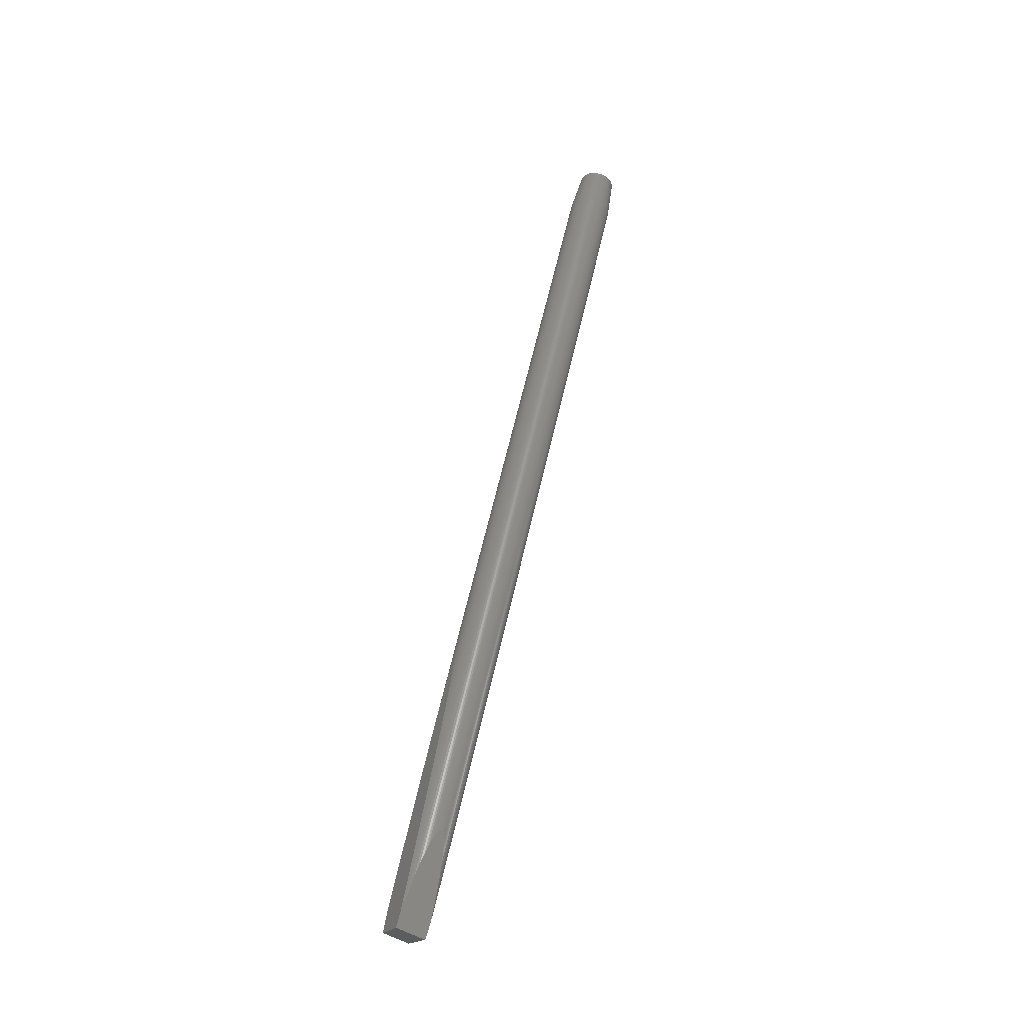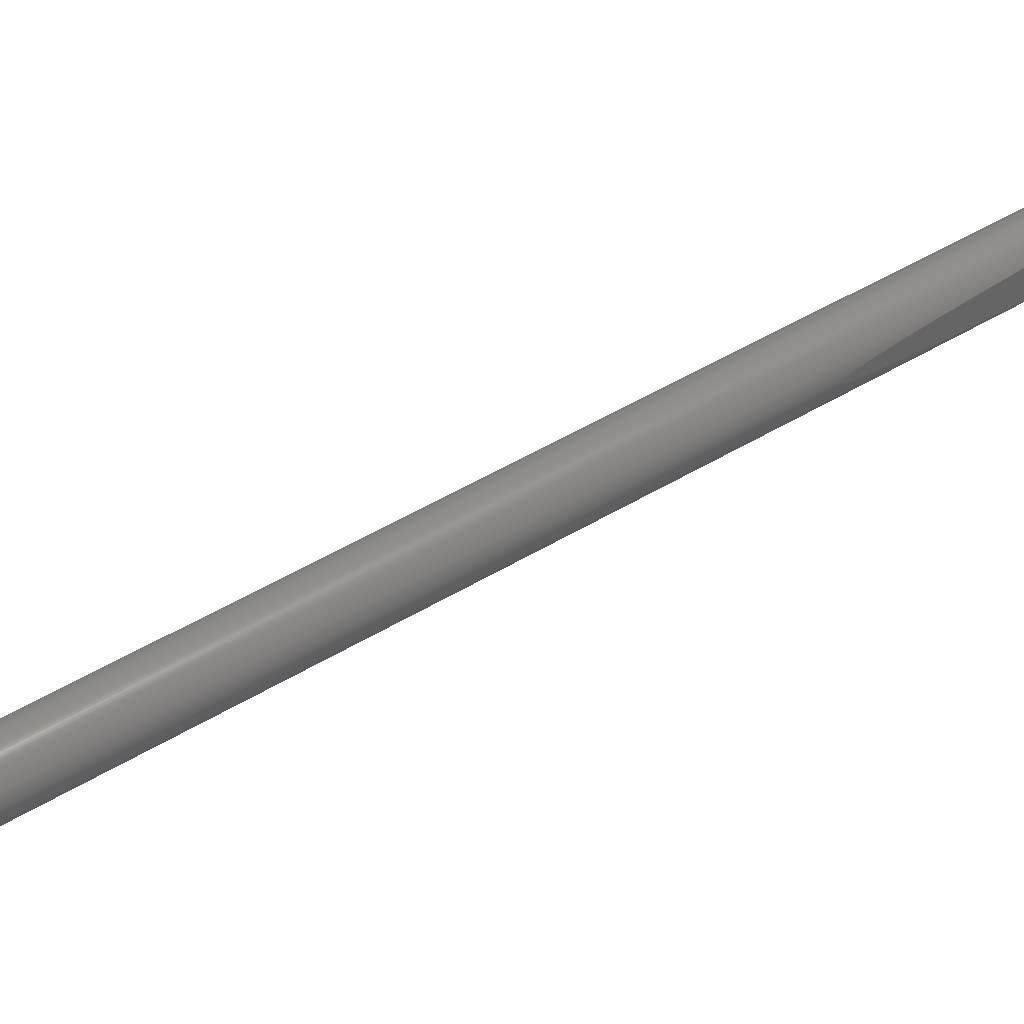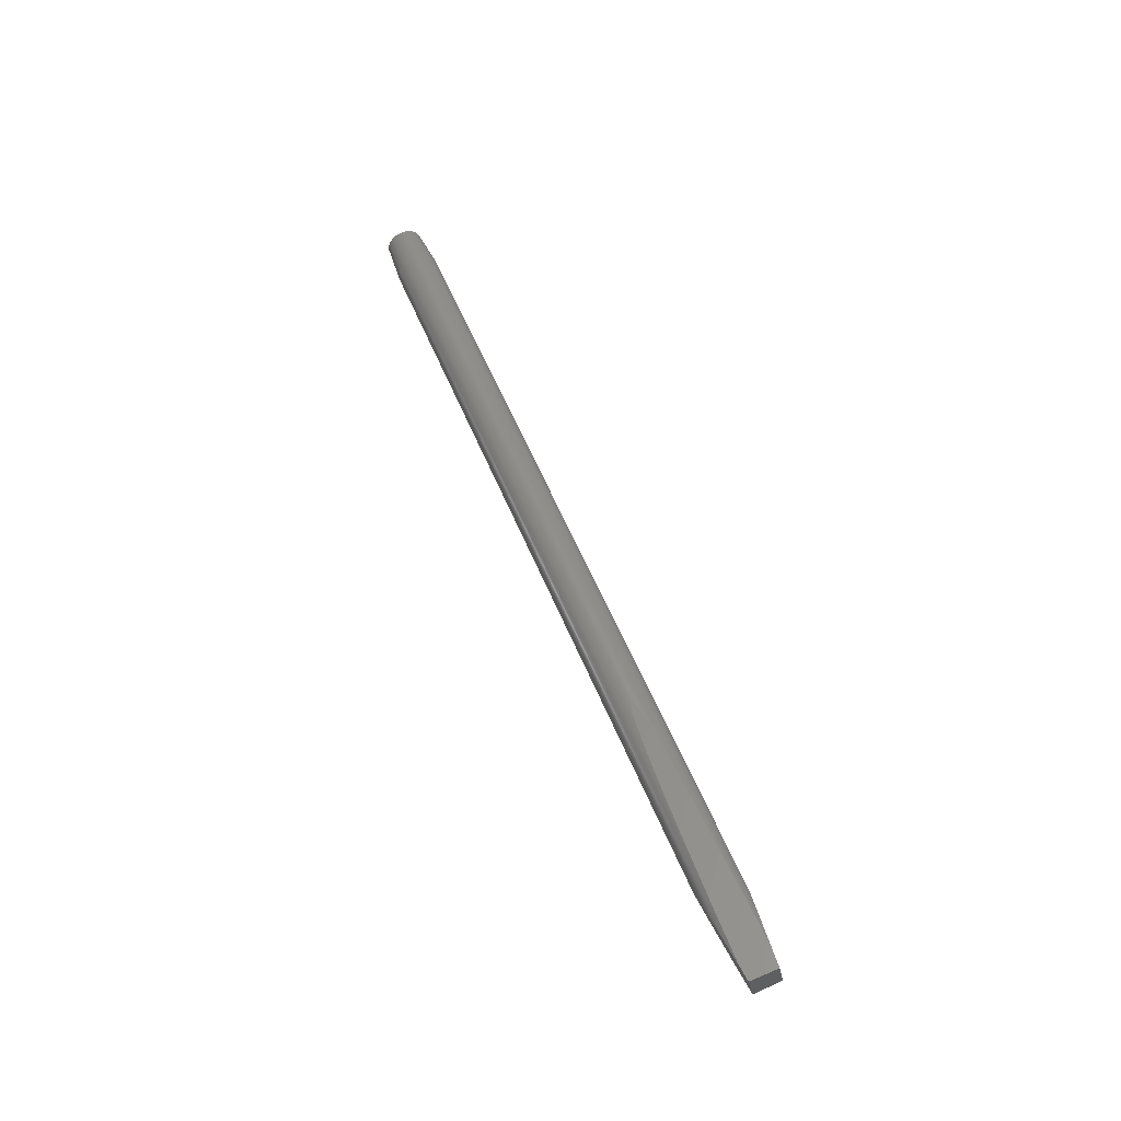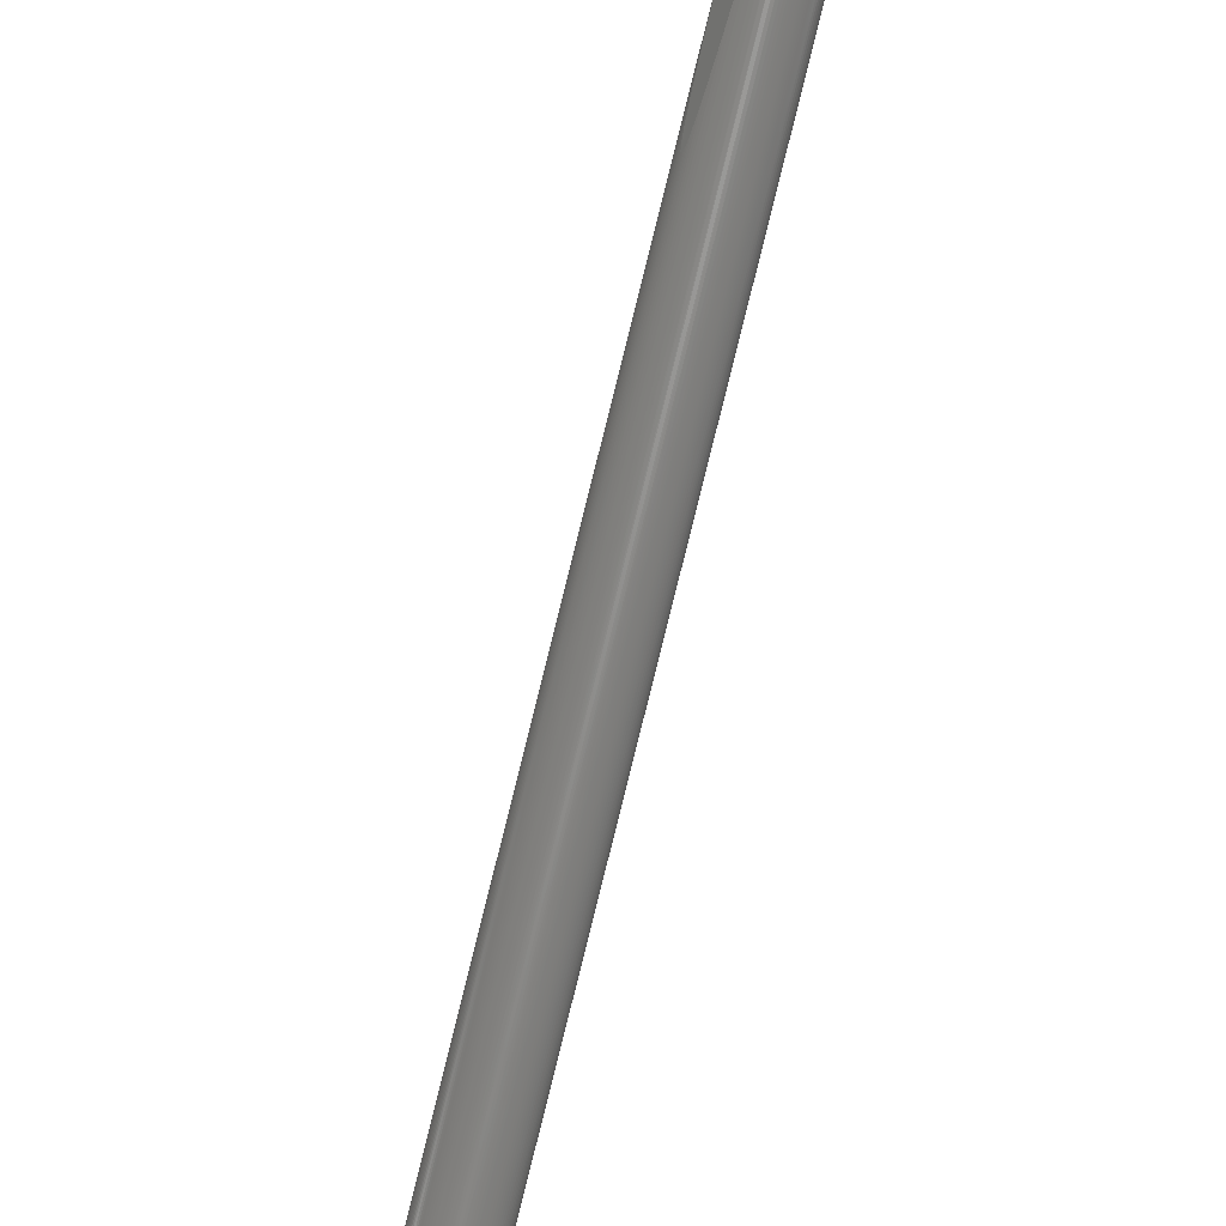
<metadata>
{"format":"stl","ext":"stl","renderer":"f3d","projection":"perspective","resolution":1024,"background":"white","views":[{"elev":-49.3,"azim":-61.5,"up":"+Z"},{"elev":10.8,"azim":50.4,"up":"+Y"},{"elev":-32.4,"azim":74.8,"up":"+Z"},{"elev":-66.7,"azim":155.0,"up":"+Y"}]}
</metadata>
<code>
# stl→obj: 320 verts, 636 faces
v -276.4 -567.8 2764
v -275.1 -568.7 2764
v -121.2 -254.1 1890
v -277.8 -566.9 2764
v -123.6 -253.7 1892
v -124 -253.6 1892
v -301.5 -607.8 2746
v -302.9 -606.9 2746
v -151.5 -301.4 1894
v -122.9 -253.9 1892
v -150.6 -302.4 1894
v -150.1 -302.8 1895
v -279.2 -566.2 2764
v -124.5 -253.4 1892
v -124.9 -253.2 1892
v -151 -302 1894
v -125.2 -253 1892
v -125.6 -252.9 1892
v -280.7 -565.5 2764
v -126.1 -252.5 1892
v -126.9 -251.8 1891
v -300.1 -608.5 2746
v -149.2 -303.3 1895
v -148.6 -303.5 1895
v -149.7 -303 1895
v -282.2 -565 2764
v -127.7 -250.9 1890
v -283.7 -564.5 2764
v -128.5 -249.7 1887
v -298.6 -609.2 2746
v -147.9 -303.6 1894
v -146.8 -303.7 1893
v -285.2 -564.1 2764
v -129.3 -248.1 1884
v -130.1 -246.1 1879
v -297.1 -609.7 2746
v -145.4 -303.5 1892
v -286.8 -563.8 2764
v -288.3 -563.5 2764
v -130.7 -243.6 1872
v -295.6 -610.2 2746
v -289.9 -563.4 2764
v -131.1 -240.5 1864
v -143.7 -303 1889
v -291.5 -563.4 2763
v -131.3 -236.7 1853
v -294.1 -610.6 2746
v -141.6 -302 1886
v -293 -563.5 2763
v -131.1 -232 1839
v -294.6 -563.6 2763
v -292.5 -610.9 2746
v -139 -300.5 1881
v -296.1 -563.9 2762
v -130.6 -226.8 1823
v -291 -611.1 2746
v -136 -298.2 1874
v -297.6 -564.2 2762
v -143.8 -249.7 1884
v -299.1 -564.7 2762
v -289.4 -611.3 2747
v -132.5 -295.1 1866
v -300.6 -565.2 2761
v -155.8 -270.4 1939
v -287.8 -611.3 2747
v -128.5 -291.1 1855
v -301.9 -565.8 2761
v -165.3 -286.9 1981
v -286.2 -611.2 2747
v -303.3 -566.5 2760
v -173.1 -300.4 2015
v -284.7 -611.1 2747
v -124 -286 1842
v -304.6 -567.3 2760
v -283.2 -610.8 2748
v -118.6 -279.5 1826
v -305.8 -568.2 2759
v -179.3 -311.2 2042
v -281.7 -610.5 2748
v -280.2 -610 2749
v -113 -272 1808
v -307 -569.1 2759
v -184.2 -319.7 2062
v -278.7 -609.5 2749
v -121.9 -293.5 1871
v -277.3 -608.9 2750
v -276 -608.2 2750
v -129.7 -312.3 1927
v -308.1 -570.1 2758
v -188 -326.2 2077
v -274.7 -607.4 2751
v -135.7 -326.8 1971
v -273.5 -606.5 2751
v -140.4 -338.2 2007
v -309.1 -571.2 2757
v -190.7 -331 2087
v -272.3 -605.6 2752
v -271.2 -604.6 2752
v -144 -346.9 2035
v -270.2 -603.5 2753
v -146.6 -353.2 2056
v -269.2 -602.3 2753
v -148.5 -357.6 2072
v -310.1 -572.4 2757
v -192.7 -334.4 2094
v -268.4 -601.1 2754
v -194 -336.7 2098
v -149.6 -360.4 2084
v -150.3 -362 2091
v -267.6 -599.9 2754
v -150.6 -362.8 2096
v -310.9 -573.6 2756
v -194.9 -338.2 2100
v -195.4 -339 2101
v -311.7 -574.8 2756
v -195.6 -339.3 2101
v -195.7 -339.6 2101
v -195.8 -339.7 2101
v -195.8 -339.8 2101
v -195.9 -339.9 2101
v -196 -340 2101
v -196 -340.1 2101
v -196.1 -340.2 2100
v -196.1 -340.3 2100
v -312.4 -576.1 2755
v -196.2 -340.4 2100
v -196.2 -340.4 2099
v -195.9 -339.9 2093
v -313 -577.5 2754
v -195.2 -338.8 2087
v -266.9 -598.6 2755
v -150.6 -362.9 2099
v -150.6 -362.8 2100
v -313.6 -578.9 2754
v -194 -336.7 2077
v -314 -580.3 2753
v -192 -333.2 2064
v -266.3 -597.2 2756
v -150.5 -362.6 2100
v -150.5 -362.5 2101
v -150.4 -362.4 2101
v -150.4 -362.3 2101
v -150.3 -362.1 2101
v -150.3 -362 2101
v -150.2 -361.9 2101
v -314.3 -581.7 2753
v -189.1 -328.1 2044
v -150.1 -361.7 2101
v -150.1 -361.5 2101
v -314.5 -583.2 2752
v -184.8 -320.7 2019
v -265.7 -595.8 2756
v -149.9 -361.1 2100
v -149.6 -360.5 2100
v -148.3 -357.3 2095
v -314.7 -584.7 2752
v -179.1 -310.8 1985
v -265.3 -594.4 2757
v -147 -354.2 2090
v -314.7 -586.2 2751
v -314.6 -587.7 2751
v -171.6 -297.9 1943
v -265 -593 2757
v -145.2 -349.8 2081
v -314.5 -589.2 2750
v -162.2 -281.6 1890
v -314.2 -590.7 2750
v -154.9 -268.9 1850
v -264.8 -591.5 2758
v -142.7 -343.7 2069
v -313.8 -592.2 2749
v -147 -255.3 1808
v -264.6 -590 2759
v -139.3 -335.4 2051
v -313.4 -593.6 2749
v -148.5 -260.3 1818
v -312.8 -595.1 2748
v -149.7 -265.1 1828
v -264.6 -588.5 2759
v -134.8 -324.7 2026
v -312.2 -596.5 2748
v -151.6 -273.2 1844
v -264.7 -587 2760
v -129.2 -311 1994
v -311.5 -597.9 2747
v -264.8 -585.5 2760
v -122.1 -294 1953
v -310.7 -599.2 2747
v -152.9 -280.1 1857
v -265.1 -584 2761
v -309.8 -600.5 2747
v -153.5 -285.7 1867
v -265.4 -582.5 2761
v -113.5 -273.3 1902
v -265.9 -581.1 2762
v -107.2 -258 1864
v -308.8 -601.7 2747
v -153.8 -290.3 1876
v -266.5 -579.6 2762
v -100.4 -241.7 1823
v -267.1 -578.2 2762
v -103.9 -245 1837
v -307.7 -602.9 2746
v -153.7 -293.9 1882
v -267.8 -576.8 2763
v -107.3 -247.8 1851
v -306.6 -604 2746
v -268.6 -575.5 2763
v -153.3 -296.7 1887
v -269.5 -574.2 2763
v -110.6 -250.1 1862
v -270.5 -573 2764
v -113.4 -251.8 1871
v -305.4 -605 2746
v -152.8 -298.8 1890
v -271.6 -571.8 2764
v -115.8 -252.9 1878
v -272.7 -570.7 2764
v -117.9 -253.6 1883
v -273.9 -569.7 2764
v -119.7 -254 1887
v -304.2 -606 2746
v -152.1 -300.4 1892
v -122.2 -254 1891
v -304.7 -584.7 2808
v -289.2 -586.4 2810
v -303.3 -584.4 2808
v -306 -585.1 2808
v -317.8 -596 2802
v -318.3 -597.3 2801
v -318.6 -598.6 2801
v -318.9 -600 2800
v -319.1 -601.3 2800
v -319.2 -602.7 2799
v -319.1 -604.1 2799
v -319 -605.5 2798
v -318.8 -606.8 2798
v -318.5 -608.2 2797
v -318.1 -609.5 2797
v -317.6 -610.9 2796
v -317 -612.1 2796
v -316.3 -613.4 2796
v -315.5 -614.6 2795
v -314.7 -615.8 2795
v -313.7 -616.9 2795
v -312.7 -617.9 2795
v -310.5 -619.8 2794
v -308.1 -621.5 2794
v -311.7 -618.9 2795
v -306.8 -622.1 2794
v -305.5 -622.8 2794
v -304.1 -623.3 2794
v -302.7 -623.7 2794
v -301.3 -624 2795
v -299.9 -624.3 2795
v -298.4 -624.5 2795
v -297 -624.5 2795
v -295.5 -624.5 2795
v -294.1 -624.4 2796
v -292.7 -624.1 2796
v -291.3 -623.8 2796
v -289.9 -623.4 2797
v -288.6 -622.9 2797
v -287.4 -622.3 2798
v -286.1 -621.7 2798
v -285 -620.9 2799
v -283.9 -620.1 2799
v -282.8 -619.2 2800
v -281.8 -618.2 2800
v -280.9 -617.2 2801
v -280.1 -616.1 2801
v -279.4 -615 2802
v -278.7 -613.8 2802
v -278.2 -612.5 2803
v -277.7 -611.2 2803
v -277.4 -609.9 2804
v -277.1 -608.6 2804
v -276.9 -607.2 2805
v -276.8 -605.9 2805
v -276.8 -604.5 2806
v -277 -603.1 2806
v -277.2 -601.7 2807
v -277.5 -600.4 2807
v -277.9 -599 2808
v -278.4 -597.7 2808
v -279 -596.4 2808
v -279.7 -595.1 2809
v -280.5 -593.9 2809
v -281.3 -592.8 2809
v -282.2 -591.7 2810
v -283.2 -590.6 2810
v -284.3 -589.6 2810
v -285.5 -588.7 2810
v -286.6 -587.9 2810
v -287.9 -587.1 2810
v -317.2 -594.8 2802
v -316.6 -593.6 2803
v -291.9 -585.3 2810
v -290.5 -585.8 2810
v -315.9 -592.4 2803
v -315 -591.3 2804
v -293.3 -584.8 2810
v -294.7 -584.5 2810
v -314.2 -590.3 2804
v -313.2 -589.3 2805
v -296.1 -584.3 2810
v -312.1 -588.4 2805
v -297.6 -584.1 2810
v -309.3 -620.7 2794
v -311 -587.6 2806
v -299 -584 2809
v -309.9 -586.9 2806
v -300.5 -584.1 2809
v -308.6 -586.2 2807
v -301.9 -584.2 2809
v -307.4 -585.6 2807
v -98.19 -236.3 1803
v -109.8 -264.2 1791
v -142.8 -247.9 1791
v -127.7 -221.7 1803
f 1 2 3
f 4 5 6
f 7 8 9
f 4 10 5
f 4 1 10
f 7 11 12
f 13 14 15
f 7 16 11
f 13 6 14
f 7 9 16
f 13 4 6
f 13 17 18
f 13 15 17
f 19 20 21
f 19 18 20
f 19 13 18
f 22 7 12
f 22 23 24
f 22 25 23
f 22 12 25
f 26 21 27
f 26 19 21
f 28 27 29
f 30 22 24
f 28 26 27
f 30 31 32
f 30 24 31
f 33 34 35
f 33 29 34
f 33 28 29
f 36 32 37
f 36 30 32
f 38 33 35
f 39 35 40
f 39 38 35
f 41 36 37
f 42 40 43
f 41 37 44
f 42 39 40
f 45 43 46
f 45 42 43
f 47 44 48
f 47 41 44
f 49 46 50
f 49 45 46
f 51 49 50
f 52 48 53
f 52 47 48
f 54 50 55
f 54 51 50
f 56 53 57
f 58 55 59
f 56 52 53
f 58 54 55
f 60 58 59
f 61 57 62
f 61 56 57
f 63 59 64
f 63 60 59
f 65 62 66
f 65 61 62
f 67 64 68
f 67 63 64
f 69 65 66
f 70 68 71
f 70 67 68
f 72 66 73
f 72 69 66
f 74 70 71
f 75 73 76
f 75 72 73
f 77 71 78
f 79 75 76
f 77 74 71
f 80 79 76
f 80 76 81
f 82 77 78
f 82 78 83
f 84 80 81
f 84 81 85
f 86 84 85
f 87 86 85
f 87 85 88
f 89 82 83
f 89 83 90
f 91 87 88
f 91 88 92
f 93 91 92
f 93 92 94
f 95 89 90
f 95 90 96
f 97 93 94
f 98 97 94
f 98 94 99
f 100 98 99
f 100 99 101
f 102 100 101
f 102 101 103
f 104 95 96
f 104 96 105
f 106 102 103
f 104 105 107
f 106 103 108
f 106 108 109
f 110 106 109
f 110 109 111
f 112 107 113
f 112 113 114
f 112 104 107
f 115 112 114
f 115 114 116
f 115 116 117
f 115 117 118
f 115 118 119
f 115 119 120
f 115 120 121
f 115 121 122
f 115 122 123
f 115 123 124
f 125 115 124
f 125 124 126
f 125 126 127
f 125 127 128
f 129 128 130
f 129 125 128
f 131 110 111
f 131 111 132
f 131 132 133
f 134 130 135
f 134 129 130
f 136 135 137
f 136 134 135
f 138 131 133
f 138 133 139
f 138 139 140
f 138 140 141
f 138 141 142
f 138 142 143
f 138 143 144
f 138 144 145
f 146 137 147
f 138 145 148
f 138 148 149
f 146 136 137
f 150 147 151
f 150 146 147
f 152 138 149
f 152 149 153
f 152 153 154
f 152 154 155
f 156 151 157
f 156 150 151
f 158 155 159
f 160 156 157
f 158 152 155
f 161 157 162
f 161 160 157
f 163 159 164
f 163 158 159
f 165 162 166
f 165 161 162
f 167 166 168
f 169 164 170
f 167 165 166
f 169 163 164
f 171 168 172
f 171 167 168
f 173 170 174
f 173 169 170
f 175 172 176
f 175 171 172
f 177 176 178
f 179 174 180
f 177 175 176
f 179 173 174
f 181 178 182
f 183 180 184
f 181 177 178
f 183 179 180
f 185 181 182
f 186 183 184
f 186 184 187
f 188 182 189
f 188 185 182
f 190 186 187
f 191 188 189
f 191 189 192
f 193 187 194
f 193 190 187
f 195 194 196
f 195 193 194
f 197 191 192
f 197 192 198
f 199 195 196
f 199 196 200
f 201 200 202
f 203 197 198
f 201 199 200
f 203 198 204
f 205 202 206
f 205 201 202
f 207 203 204
f 208 205 206
f 207 204 209
f 210 206 211
f 210 208 206
f 212 211 213
f 212 210 211
f 214 207 209
f 214 209 215
f 216 213 217
f 216 212 213
f 218 217 219
f 218 216 217
f 220 219 221
f 220 218 219
f 222 214 215
f 222 215 223
f 2 221 3
f 8 222 223
f 2 220 221
f 8 223 9
f 1 224 10
f 1 3 224
f 225 226 227
f 225 228 226
f 226 229 230
f 226 230 231
f 226 231 232
f 226 232 233
f 226 233 234
f 226 234 235
f 226 235 236
f 226 236 237
f 226 237 238
f 226 238 239
f 226 239 240
f 226 240 241
f 226 241 242
f 226 242 243
f 226 243 244
f 226 244 245
f 226 245 246
f 226 247 248
f 226 246 249
f 226 249 247
f 226 248 250
f 226 250 251
f 226 251 252
f 226 252 253
f 226 253 254
f 226 254 255
f 226 255 256
f 226 256 257
f 226 257 258
f 226 258 259
f 226 259 260
f 226 260 261
f 226 261 262
f 226 262 263
f 226 263 264
f 226 264 265
f 226 265 266
f 226 266 267
f 226 267 268
f 226 268 269
f 226 269 270
f 226 270 271
f 226 271 272
f 226 272 273
f 226 273 274
f 226 274 275
f 226 275 276
f 226 276 277
f 226 277 278
f 226 278 279
f 226 279 280
f 226 280 281
f 226 281 282
f 226 282 283
f 226 283 284
f 226 284 285
f 226 285 286
f 226 286 287
f 226 287 288
f 226 288 289
f 226 289 290
f 226 290 291
f 226 291 292
f 226 292 293
f 226 293 294
f 226 294 295
f 296 229 226
f 297 296 226
f 298 226 299
f 300 297 226
f 301 300 226
f 302 226 298
f 303 226 302
f 304 301 226
f 305 304 226
f 306 226 303
f 307 305 226
f 308 226 306
f 247 309 248
f 310 307 226
f 311 226 308
f 312 310 226
f 313 226 311
f 314 312 226
f 315 226 313
f 316 314 226
f 227 226 315
f 228 316 226
f 317 318 319
f 317 319 320
f 24 23 12
f 23 25 12
f 31 24 11
f 24 12 11
f 32 31 16
f 31 11 16
f 32 16 9
f 37 32 223
f 32 9 223
f 44 37 215
f 37 223 215
f 48 44 209
f 44 215 209
f 53 48 204
f 48 209 204
f 57 53 198
f 53 204 198
f 62 57 192
f 57 198 192
f 66 62 189
f 62 192 189
f 73 66 182
f 66 189 182
f 76 73 178
f 73 182 178
f 81 76 176
f 76 178 176
f 318 81 172
f 81 176 172
f 318 172 319
f 200 317 55
f 317 320 55
f 202 200 55
f 206 202 50
f 202 55 50
f 211 206 46
f 206 50 46
f 213 211 43
f 211 46 43
f 217 213 40
f 213 43 40
f 219 217 35
f 217 40 35
f 221 219 34
f 219 35 34
f 3 221 29
f 221 34 29
f 15 14 17
f 14 6 18
f 17 14 18
f 224 3 27
f 3 29 27
f 6 5 20
f 5 10 20
f 18 6 20
f 10 224 21
f 20 10 21
f 224 27 21
f 172 320 319
f 172 55 320
f 168 55 172
f 59 55 168
f 166 59 168
f 64 59 166
f 162 64 166
f 68 64 162
f 157 68 162
f 71 68 157
f 151 71 157
f 78 71 151
f 147 78 151
f 83 78 147
f 137 83 147
f 90 83 137
f 135 90 137
f 96 90 135
f 130 96 135
f 105 96 130
f 128 105 130
f 107 105 128
f 127 113 107
f 127 107 128
f 126 114 113
f 126 113 127
f 124 116 114
f 124 114 126
f 123 116 124
f 122 116 123
f 122 117 116
f 120 119 118
f 121 117 122
f 121 120 118
f 121 118 117
f 317 81 318
f 200 81 317
f 196 85 81
f 196 81 200
f 194 88 85
f 194 85 196
f 187 92 88
f 187 88 194
f 184 94 92
f 184 92 187
f 180 99 94
f 180 94 184
f 174 101 99
f 174 99 180
f 170 103 101
f 170 101 174
f 164 108 103
f 164 103 170
f 159 109 108
f 159 108 164
f 155 111 109
f 155 109 159
f 143 142 141
f 144 143 141
f 144 141 140
f 145 140 139
f 145 144 140
f 148 145 139
f 149 148 139
f 149 139 133
f 153 149 133
f 153 133 132
f 154 132 111
f 154 111 155
f 154 153 132
f 115 296 297
f 115 125 296
f 36 41 252
f 36 252 251
f 158 276 275
f 112 297 300
f 112 115 297
f 152 158 275
f 104 112 300
f 104 300 301
f 30 36 251
f 30 251 250
f 152 275 274
f 95 301 304
f 95 104 301
f 138 152 274
f 22 30 250
f 89 95 304
f 89 304 305
f 138 274 273
f 82 305 307
f 131 138 273
f 82 89 305
f 7 250 248
f 7 22 250
f 77 82 307
f 110 131 273
f 77 307 310
f 74 310 312
f 74 77 310
f 8 248 309
f 70 74 312
f 8 7 248
f 4 13 226
f 110 273 272
f 70 312 314
f 67 314 316
f 67 70 314
f 106 110 272
f 4 226 295
f 222 309 247
f 222 8 309
f 106 272 271
f 63 316 228
f 63 67 316
f 1 4 295
f 60 63 228
f 60 228 225
f 1 295 294
f 214 247 249
f 58 60 225
f 214 222 247
f 102 106 271
f 102 271 270
f 54 225 227
f 54 58 225
f 2 1 294
f 51 227 315
f 51 54 227
f 2 294 293
f 207 249 246
f 207 214 249
f 49 315 313
f 100 270 269
f 49 51 315
f 100 102 270
f 45 313 311
f 45 49 313
f 220 2 293
f 42 311 308
f 42 45 311
f 39 308 306
f 39 42 308
f 203 246 245
f 220 293 292
f 203 207 246
f 98 269 268
f 98 100 269
f 38 306 303
f 38 39 306
f 33 303 302
f 33 38 303
f 28 302 298
f 28 33 302
f 26 298 299
f 26 28 298
f 218 220 292
f 19 299 226
f 19 26 299
f 13 19 226
f 97 98 268
f 197 245 244
f 197 203 245
f 218 292 291
f 97 268 267
f 216 218 291
f 191 244 243
f 191 197 244
f 216 291 290
f 93 267 266
f 93 97 267
f 188 243 242
f 91 93 266
f 188 191 243
f 212 290 289
f 212 216 290
f 91 266 265
f 185 242 241
f 185 188 242
f 210 289 288
f 87 265 264
f 87 91 265
f 210 212 289
f 181 241 240
f 181 185 241
f 86 87 264
f 208 288 287
f 208 210 288
f 86 264 263
f 177 240 239
f 177 181 240
f 205 208 287
f 84 263 262
f 84 86 263
f 205 287 286
f 201 205 286
f 175 177 239
f 80 84 262
f 171 175 239
f 80 262 261
f 201 286 285
f 79 80 261
f 199 201 285
f 171 239 238
f 167 171 238
f 199 285 284
f 195 199 284
f 167 238 237
f 75 261 260
f 75 79 261
f 72 75 260
f 165 167 237
f 193 195 284
f 165 237 236
f 72 260 259
f 193 284 283
f 69 72 259
f 161 165 236
f 190 193 283
f 161 236 235
f 69 259 258
f 190 283 282
f 65 69 258
f 160 161 235
f 186 190 282
f 160 235 234
f 65 258 257
f 156 160 234
f 61 65 257
f 186 282 281
f 183 186 281
f 156 234 233
f 150 156 233
f 61 257 256
f 183 281 280
f 150 233 232
f 56 61 256
f 179 183 280
f 146 150 232
f 146 232 231
f 56 256 255
f 179 280 279
f 173 179 279
f 52 56 255
f 136 146 231
f 136 231 230
f 52 255 254
f 173 279 278
f 169 173 278
f 134 136 230
f 134 230 229
f 47 52 254
f 47 254 253
f 169 278 277
f 129 229 296
f 129 134 229
f 163 169 277
f 125 129 296
f 41 47 253
f 41 253 252
f 163 277 276
f 158 163 276

</code>
